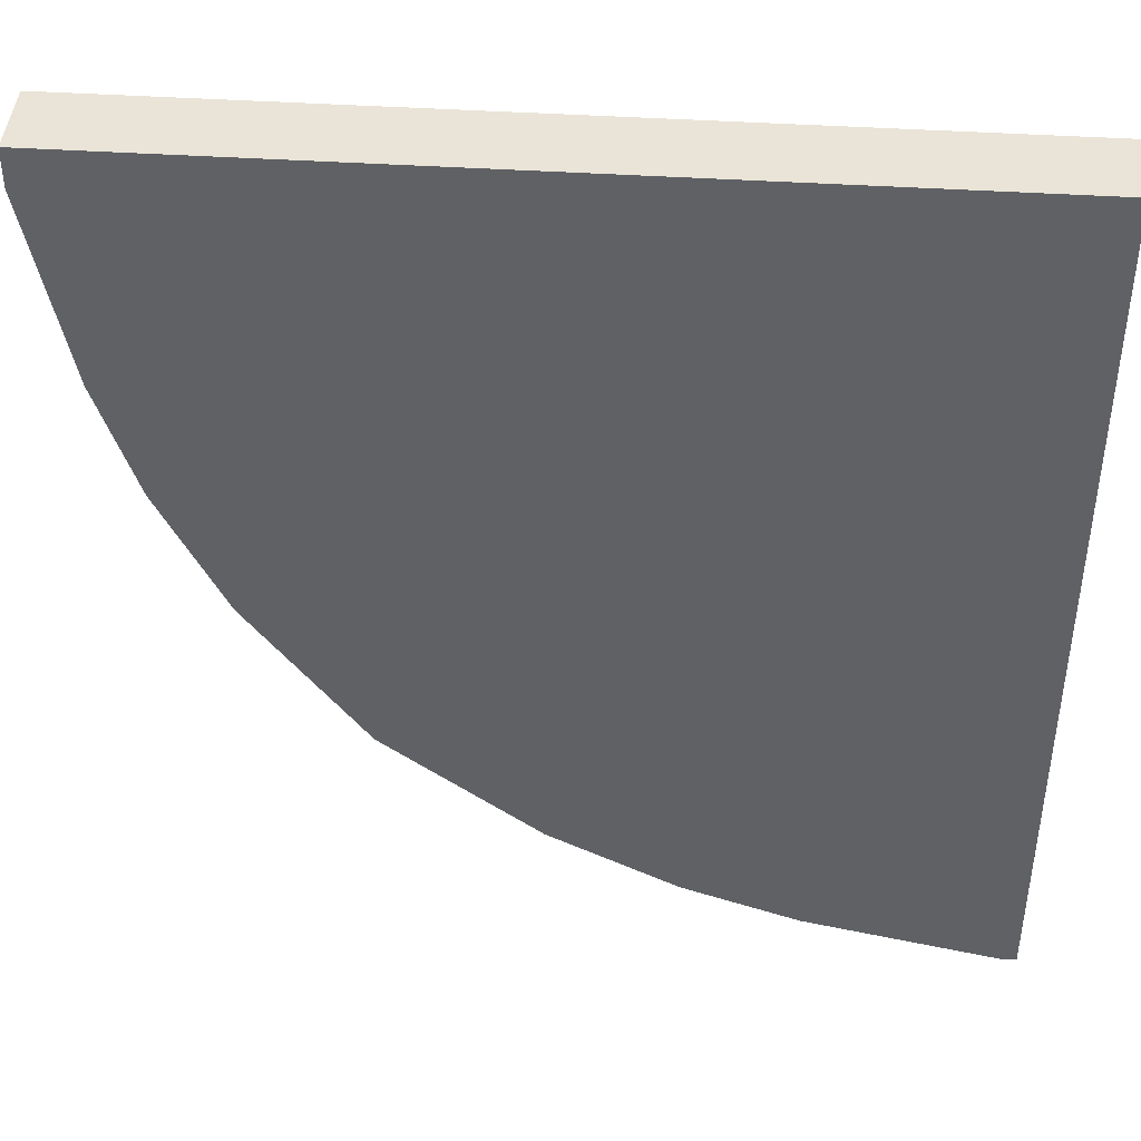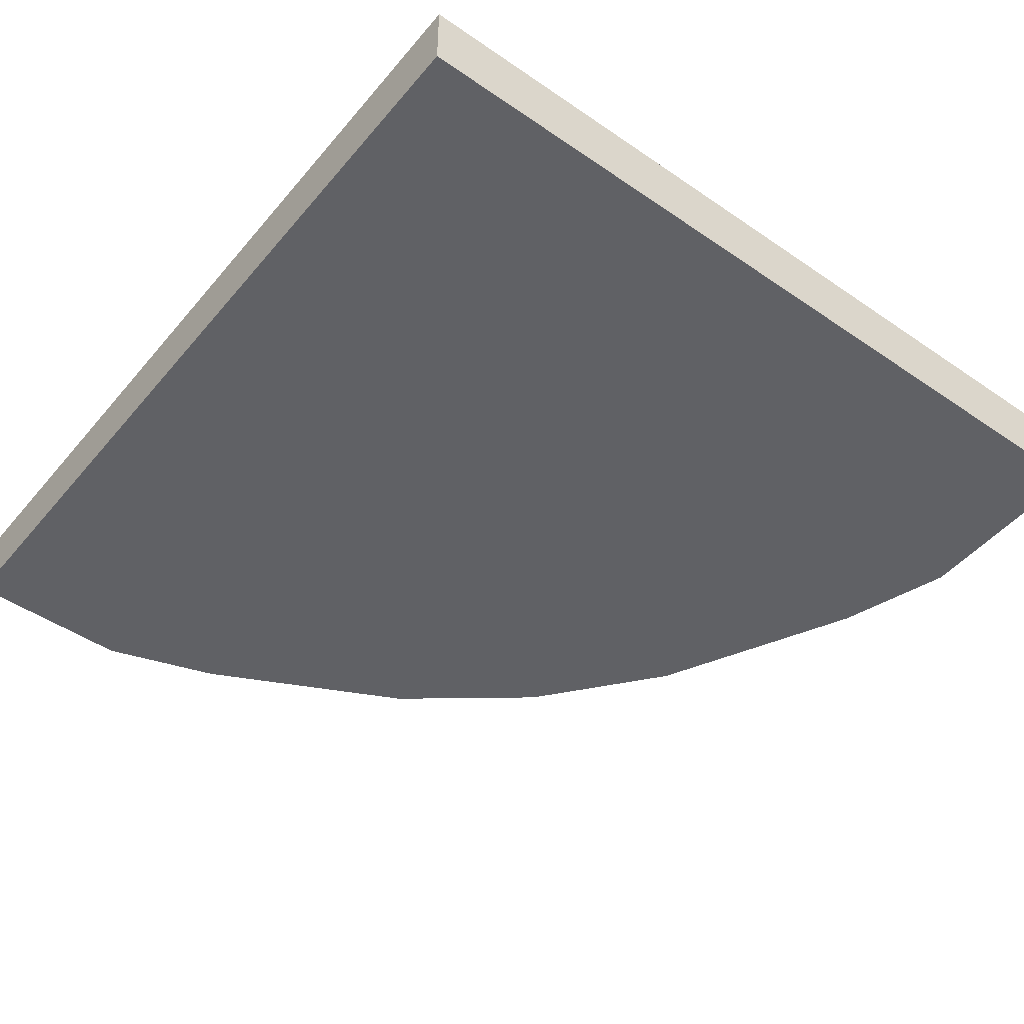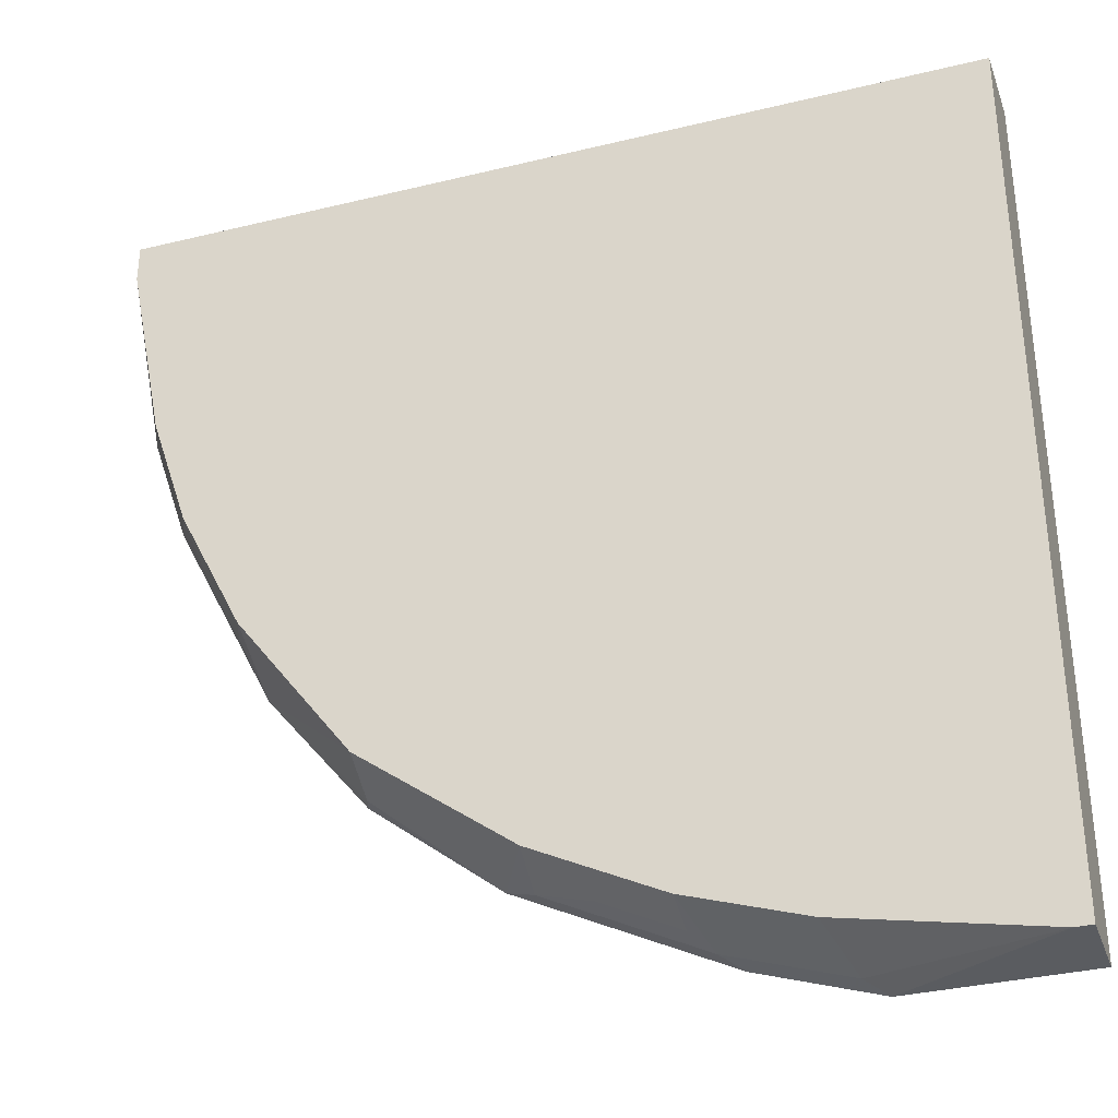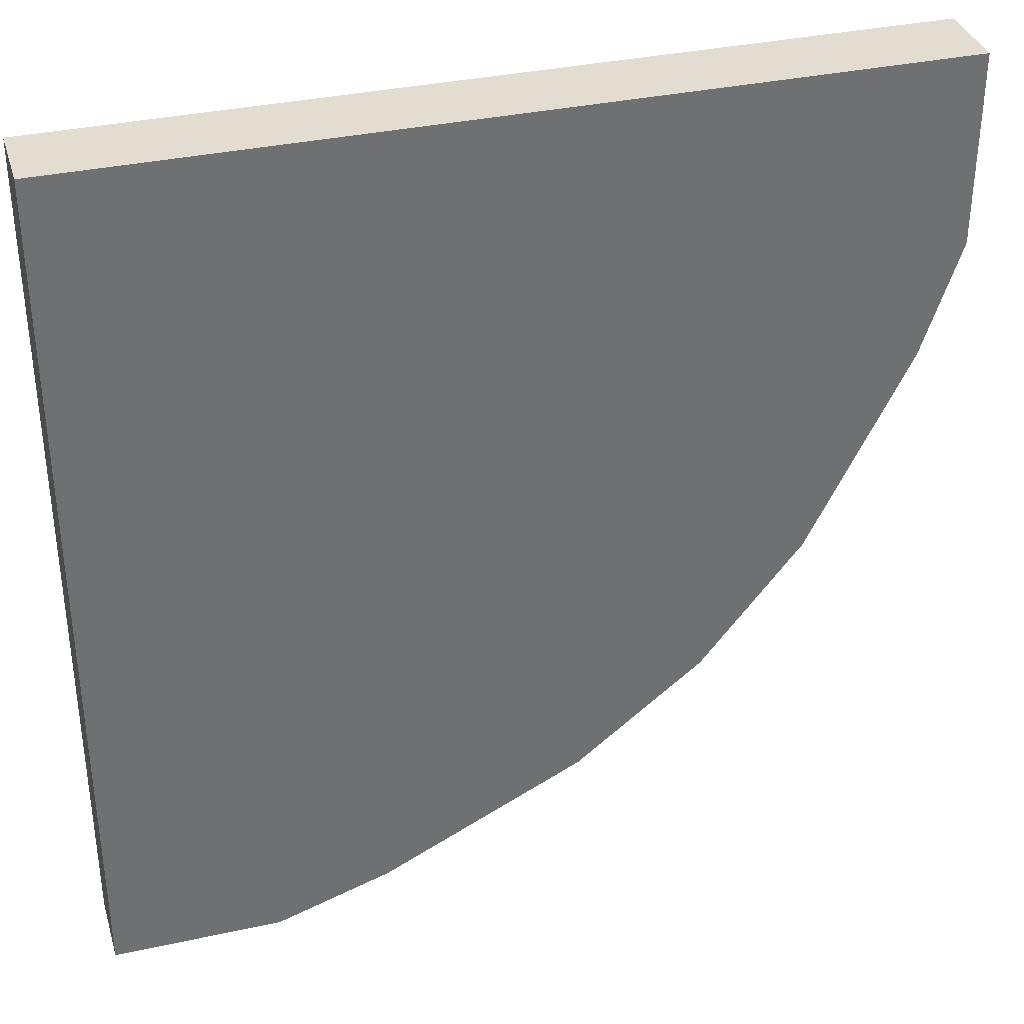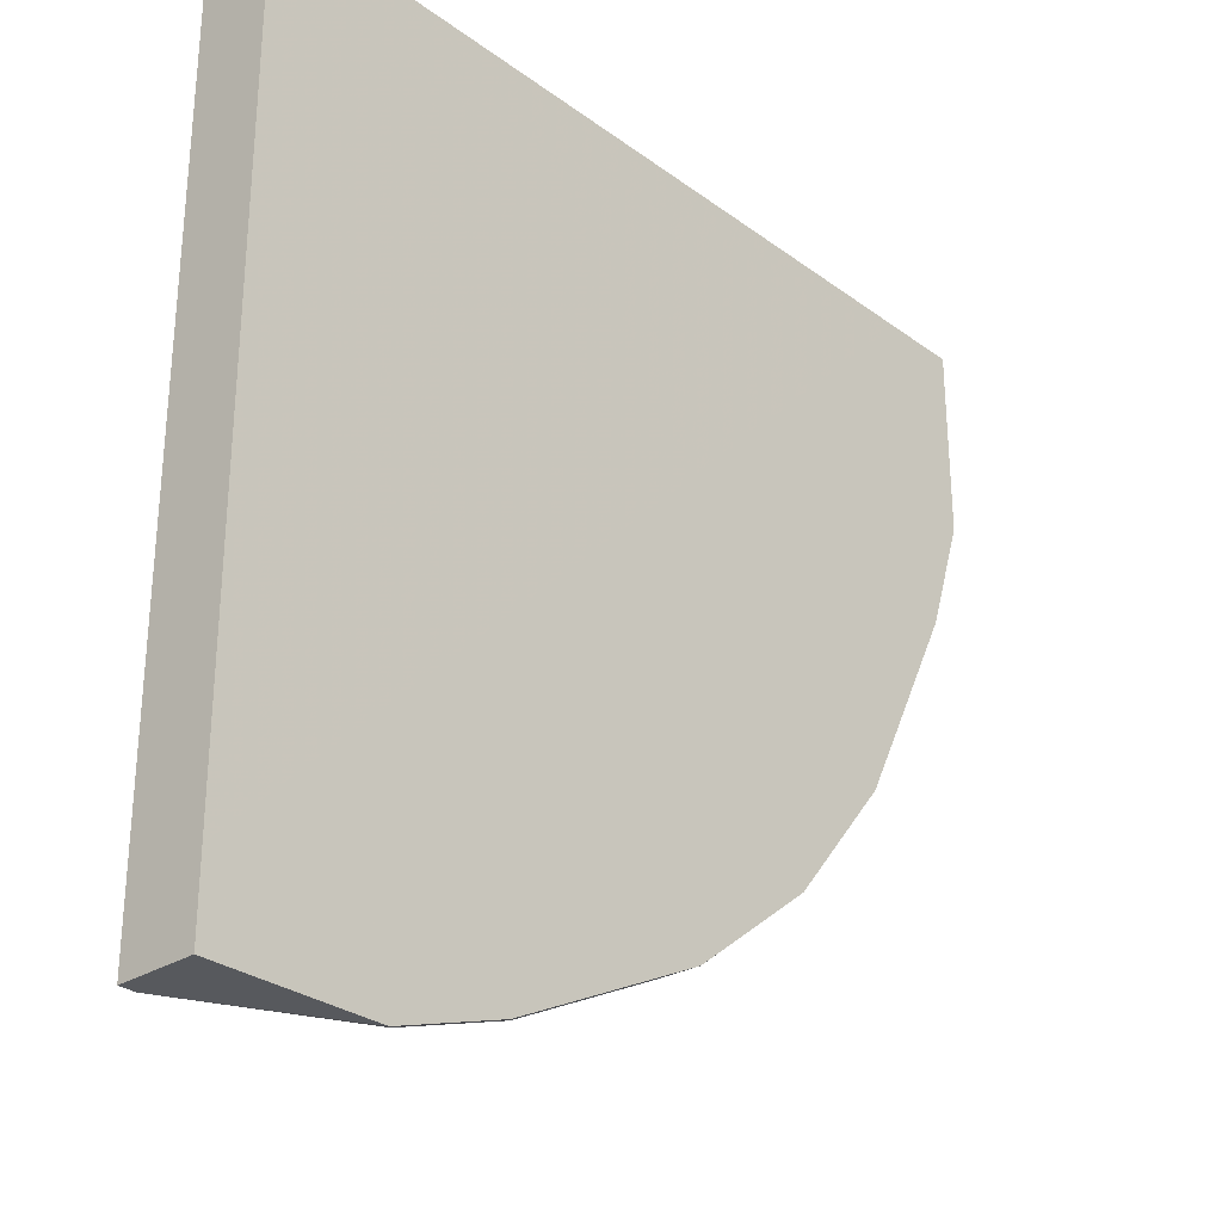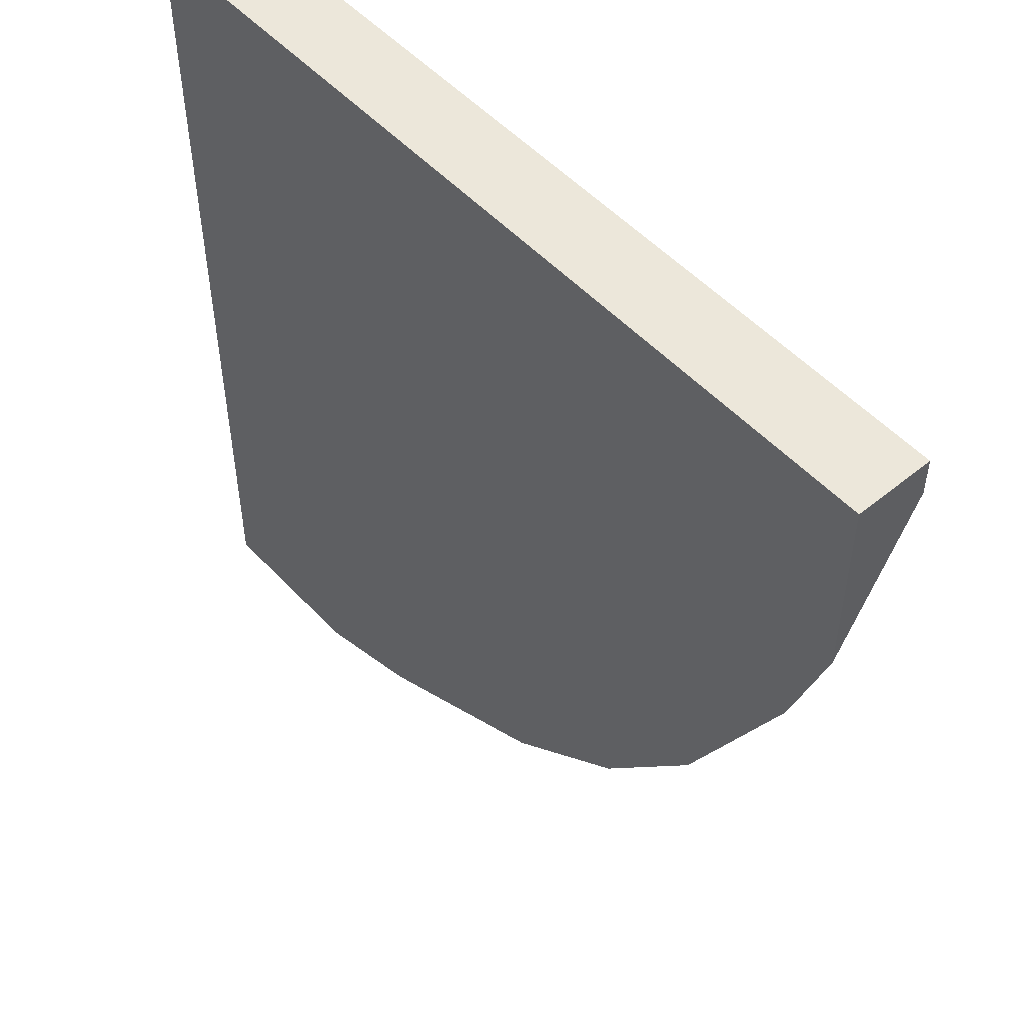
<metadata>
{"format":"obj","ext":"obj","renderer":"f3d","projection":"perspective","resolution":1024,"background":"white","views":[{"elev":42.9,"azim":-175.6,"up":"+Z"},{"elev":-47.2,"azim":-37.8,"up":"+Y"},{"elev":-34.0,"azim":-161.7,"up":"+Z"},{"elev":35.4,"azim":-16.1,"up":"+Z"},{"elev":-29.3,"azim":-47.2,"up":"+Z"},{"elev":51.9,"azim":48.6,"up":"+Z"}]}
</metadata>
<code>
v 0.7144 -0.5591 -5.472e-05
v 0.7144 -0.6213 -5.472e-05
v 0.7144 -0.5591 -0.0311
v 0.01775 -0.5591 -5.472e-05
v 0.7143 -0.6213 -5.472e-05
v 0.7144 -0.6213 -0.0001247
v 0.7144 -0.6213 -0.1554
v 0.7041 -0.6006 -0.1657
v 0.6834 -0.5591 -0.1864
v 0.01775 -0.6213 -5.472e-05
v 0.01775 -0.5591 -0.7144
v 0.6833 -0.6213 -5.472e-05
v 0.7144 -0.6213 -0.1554
v 0.6834 -0.6213 -0.2485
v 0.6523 -0.5591 -0.2796
v 0.6525 -0.6213 -0.0001247
v 0.01775 -0.6213 -0.6524
v 0.03112 -0.5591 -0.7144
v 0.01775 -0.6213 -0.7144
v 0.6834 -0.6213 -0.2486
v 0.6446 -0.5902 -0.3145
v 0.6006 -0.5591 -0.3831
v 0.1709 -0.6057 -0.7066
v 0.1553 -0.6213 -0.7144
v 0.1864 -0.5591 -0.6833
v 0.1553 -0.6213 -0.7144
v 0.6523 -0.6213 -0.3107
v 0.6316 -0.6213 -0.3522
v 0.6006 -0.6213 -0.4141
v 0.6135 -0.5902 -0.3766
v 0.5073 -0.5591 -0.5073
v 0.2641 -0.6057 -0.6756
v 0.2486 -0.6213 -0.6833
v 0.2796 -0.5591 -0.6523
v 0.2486 -0.6213 -0.6833
v 0.6005 -0.6213 -0.4142
v 0.5177 -0.6213 -0.5177
v 0.5177 -0.6213 -0.5177
v 0.5125 -0.6057 -0.5203
v 0.4142 -0.6213 -0.6005
v 0.3831 -0.5591 -0.6005
v 0.2899 -0.6213 -0.6627
v 0.2796 -0.5902 -0.664
v 0.3882 -0.6057 -0.6135
v 0.3004 -0.5591 -0.6419
v 0.4141 -0.6213 -0.6005
v 0.3934 -0.6213 -0.6109
v 0.3417 -0.5902 -0.6329
v 0.3625 -0.5591 -0.6109
f 28 36 29
f 22 30 29
f 25 34 32
f 24 35 26
f 24 33 35
f 23 33 24
f 23 32 33
f 23 25 32
f 22 29 31
f 20 27 21
f 21 29 30
f 21 28 29
f 21 27 28
f 20 28 27
f 18 25 23
f 18 23 24
f 15 21 22
f 15 20 21
f 14 20 15
f 29 36 37
f 21 30 22
f 29 37 38
f 38 40 39
f 29 39 31
f 11 26 19
f 43 49 48
f 43 45 49
f 41 49 45
f 41 48 49
f 43 48 44
f 41 44 48
f 40 44 41
f 40 42 44
f 40 47 42
f 40 46 47
f 37 40 38
f 37 46 40
f 34 45 43
f 33 42 35
f 32 44 42
f 32 43 44
f 32 34 43
f 32 42 33
f 31 40 41
f 31 39 40
f 29 38 39
f 11 24 26
f 1 3 9
f 10 17 16
f 2 5 6
f 1 5 2
f 1 12 5
f 1 10 12
f 1 4 10
f 1 11 4
f 1 18 11
f 1 25 18
f 1 34 25
f 3 8 9
f 1 45 34
f 1 31 41
f 1 22 31
f 1 15 22
f 1 9 15
f 1 7 3
f 1 13 7
f 1 6 13
f 1 2 6
f 11 18 24
f 1 41 45
f 4 11 19
f 3 7 8
f 4 17 10
f 10 16 12
f 8 15 9
f 8 14 15
f 7 14 8
f 7 20 14
f 7 13 20
f 5 13 6
f 5 20 13
f 4 19 17
f 5 36 28
f 5 28 20
f 5 46 37
f 5 47 46
f 5 42 47
f 5 35 42
f 5 26 35
f 5 19 26
f 5 17 19
f 5 16 17
f 5 12 16
f 5 37 36

</code>
